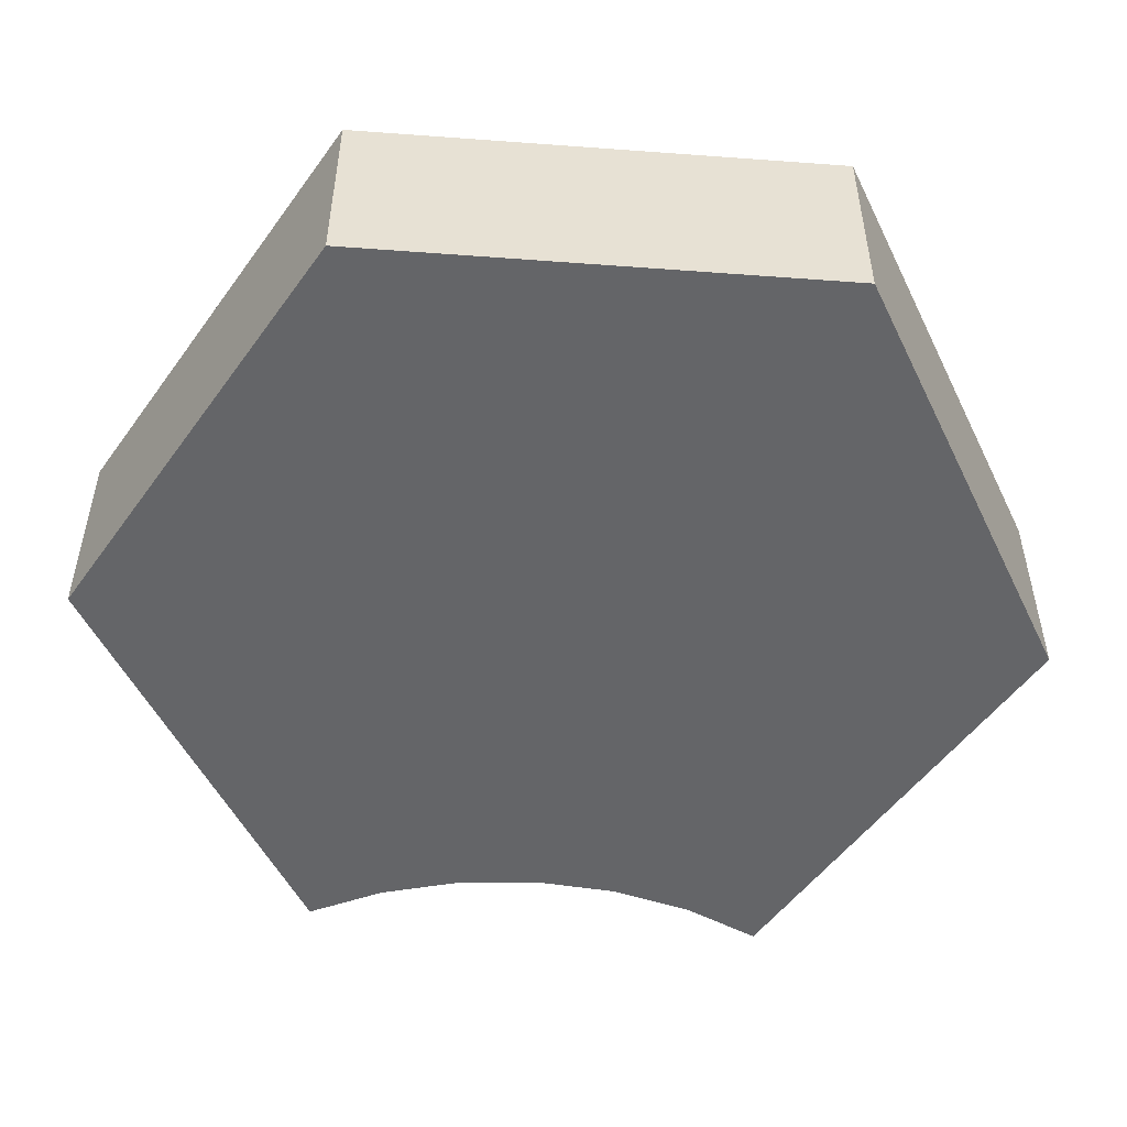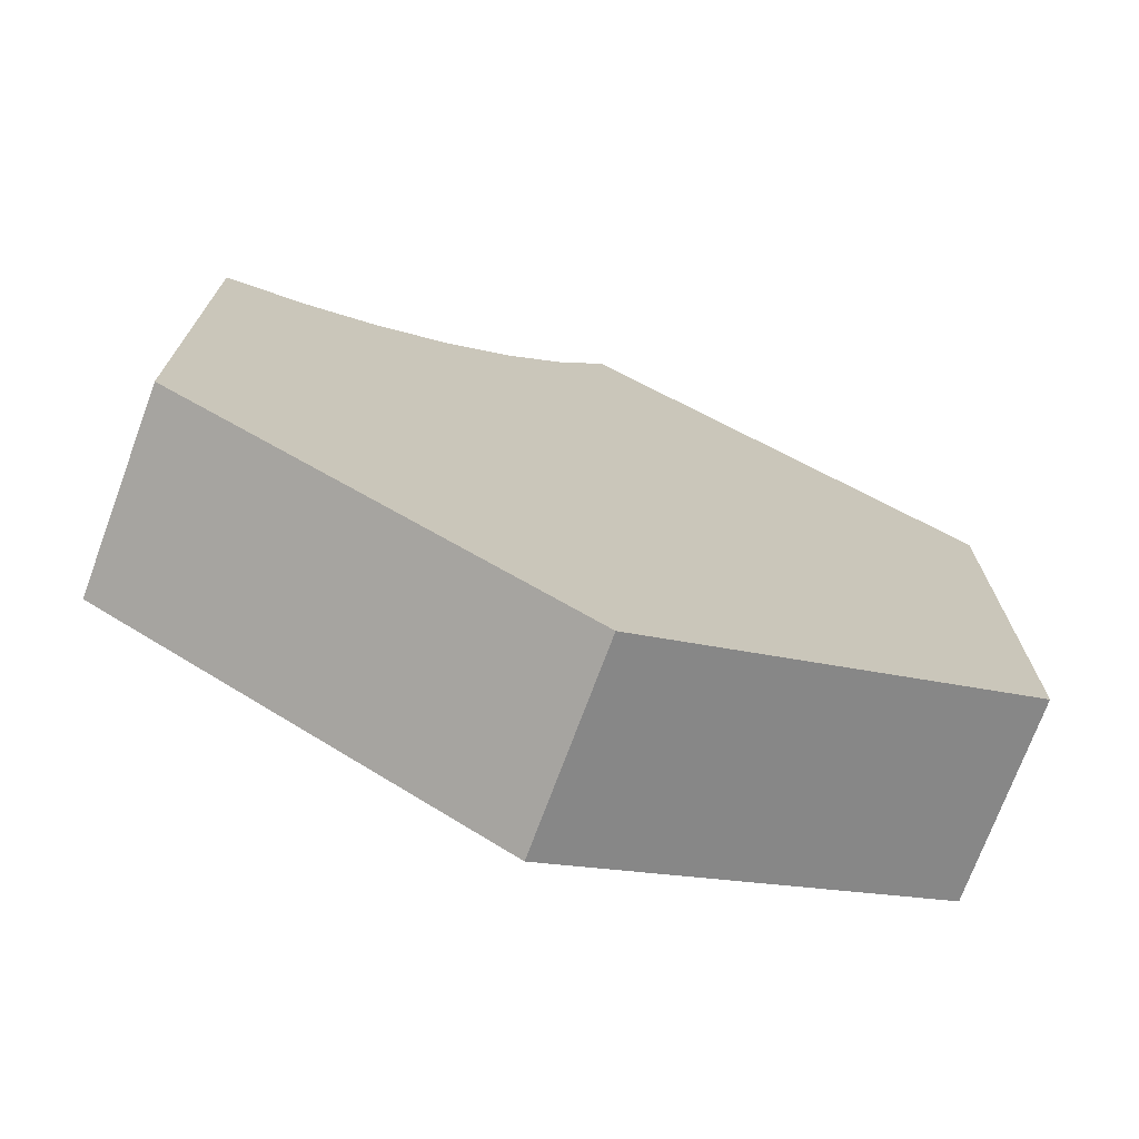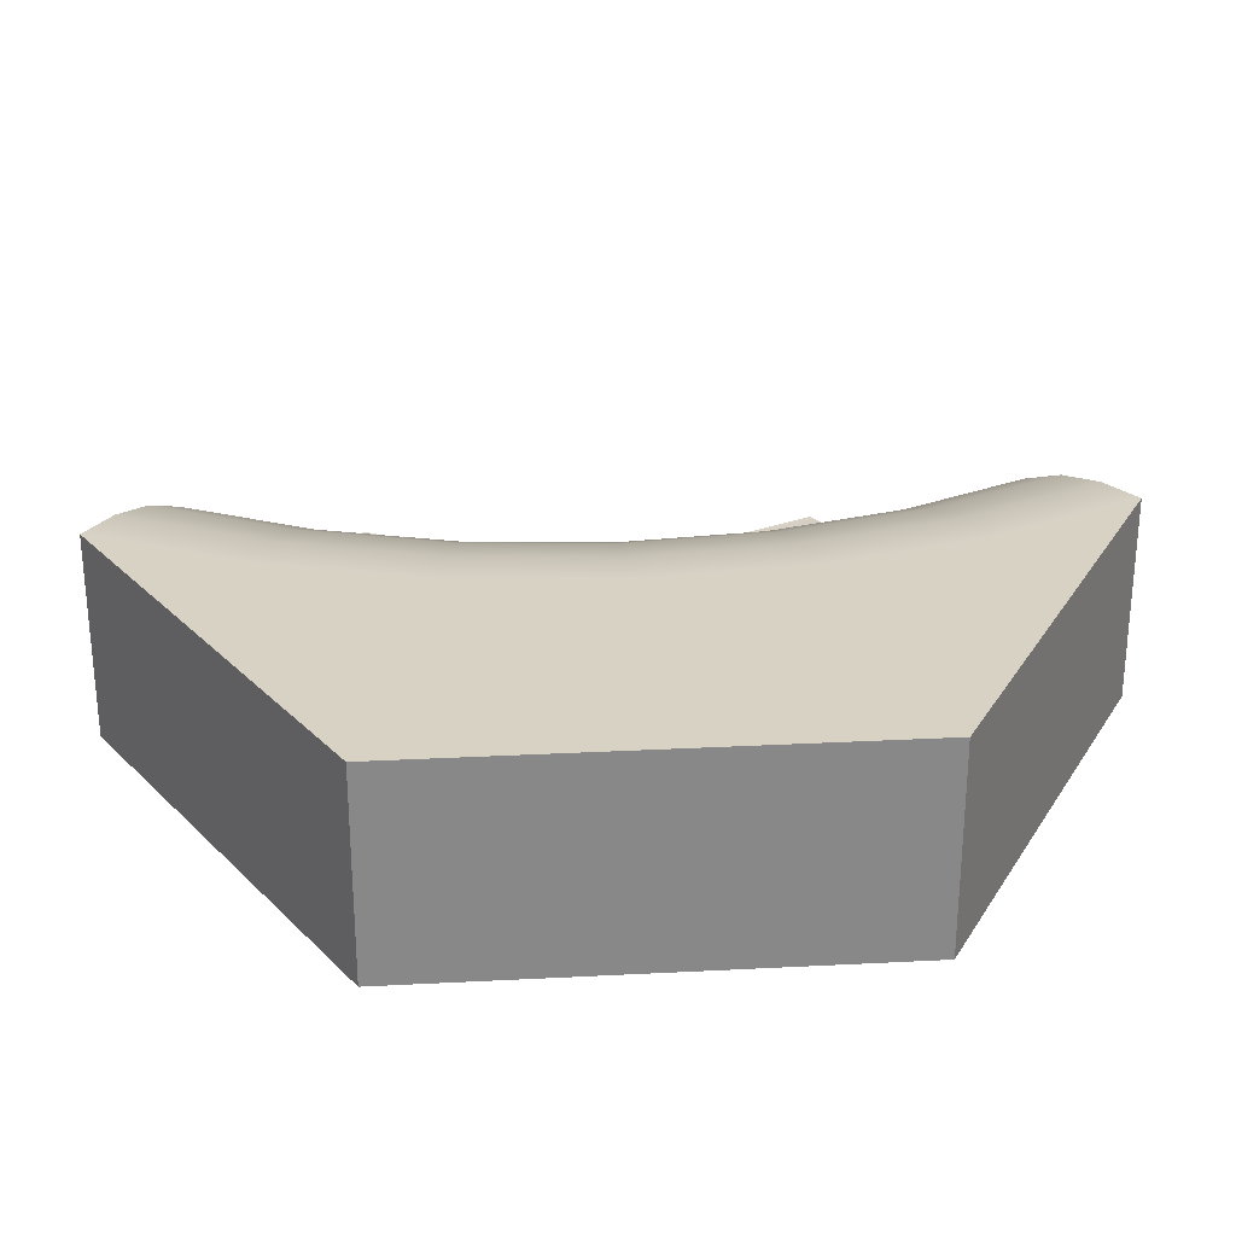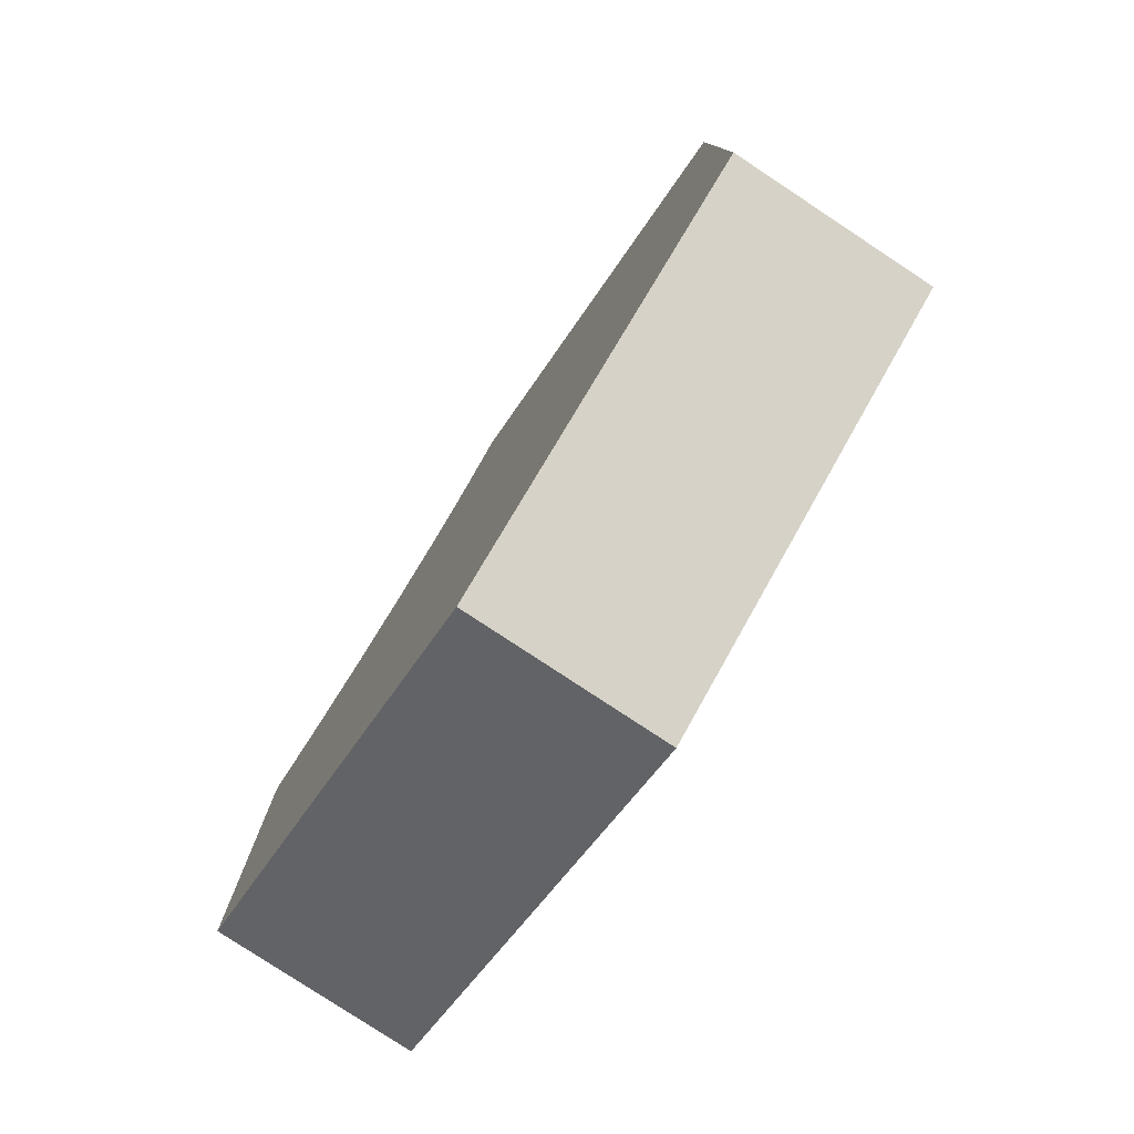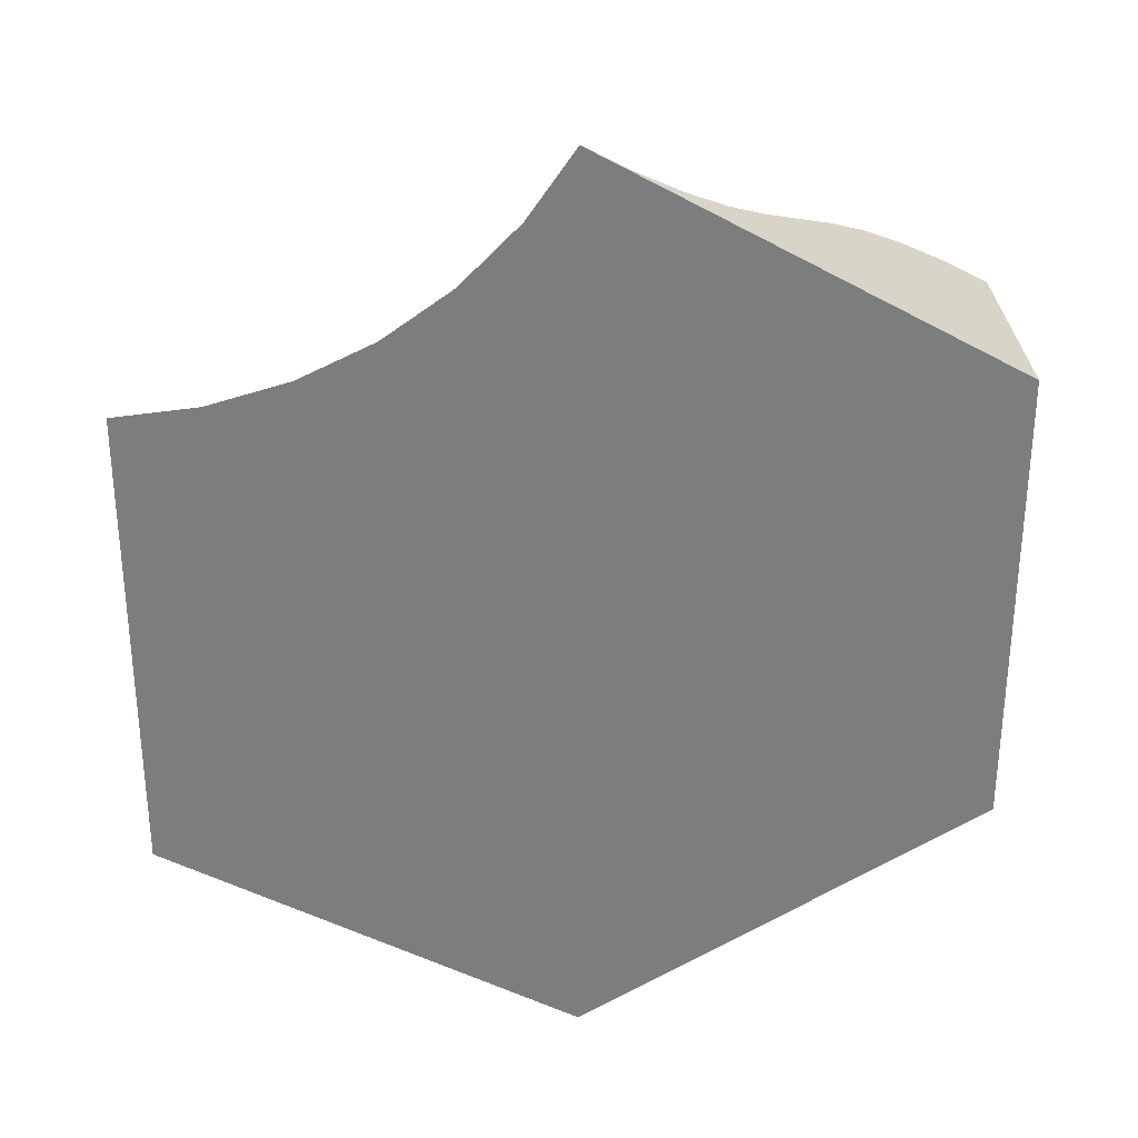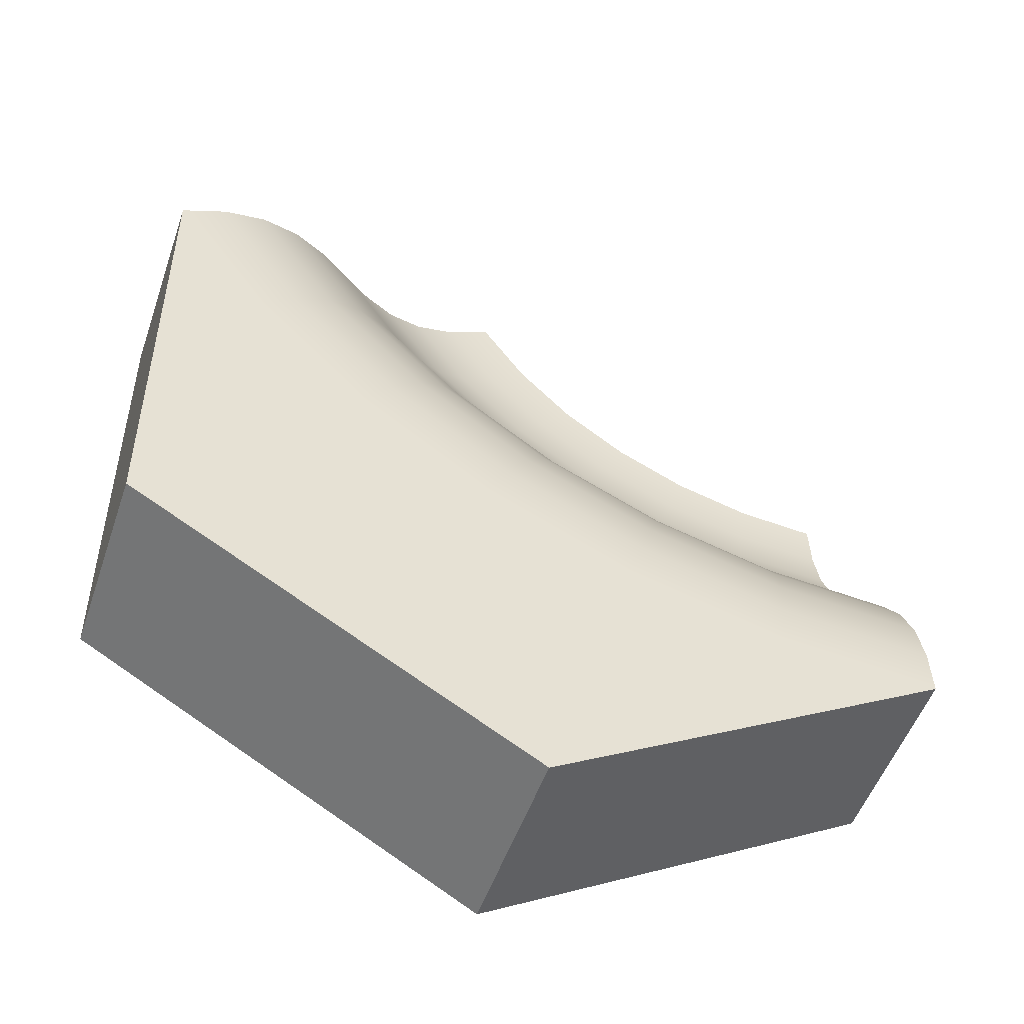
<metadata>
{"format":"obj","ext":"obj","renderer":"f3d","projection":"perspective","resolution":1024,"background":"white","views":[{"elev":-51.6,"azim":145.4,"up":"+Y"},{"elev":-72.9,"azim":-20.3,"up":"+Z"},{"elev":27.7,"azim":145.5,"up":"+Y"},{"elev":-79.5,"azim":56.6,"up":"+Z"},{"elev":31.4,"azim":-5.0,"up":"+Z"},{"elev":-50.7,"azim":161.4,"up":"+Z"}]}
</metadata>
<code>
o object1
g object1
v -0.3107 0.02039 -0.2077
v -0.1271 0.02039 -0.1585
v 0.04513 0.02039 -0.07817
v 0.2008 0.02039 0.03084
v 0.3352 0.02039 0.1652
v -0.3216 0.005049 -0.1459
v 0.2871 0.005049 0.2055
v -0.3318 -0.02197 -0.08816
v 0.2422 -0.02197 0.2432
v -0.341 -0.05849 -0.03567
v 0.2014 -0.05849 0.2775
v -0.3496 -0.1 0.01316
v 0.1634 -0.1 0.3094
v -0.3582 -0.1415 0.06198
v 0.1254 -0.1415 0.3412
v -0.3675 -0.178 0.1145
v 0.08461 -0.178 0.3755
v -0.3777 -0.205 0.1722
v 0.03969 -0.205 0.4132
v -0.3886 -0.2204 0.234
v -0.008359 -0.2204 0.4535
v -0.2805 -0.2204 0.2629
v -0.1791 -0.2204 0.3102
v -0.08746 -0.2204 0.3744
v -0.5 0.0204 -0.2242
v -0.5 0.025 -0.2887
v -0.2995 0.025 -0.2711
v -0.1051 0.025 -0.219
v 0.07735 0.025 -0.134
v 0.2422 0.025 -0.01853
v 0.3846 0.025 0.1238
v 0.5 0.025 0.2887
v 0.4442 0.02039 0.3209
v -0.5 0.00505 -0.1615
v 0.3899 0.005042 0.3523
v -0.5 -0.02197 -0.1029
v 0.3391 -0.02197 0.3816
v -0.5 -0.05849 -0.04958
v 0.2929 -0.05849 0.4082
v -0.5 -0.1 -0
v 0.25 -0.1 0.433
v -0.5 -0.1415 0.04958
v 0.2071 -0.1415 0.4578
v -0.5 -0.178 0.1029
v 0.1609 -0.178 0.4844
v -0.5 -0.205 0.1615
v 0.1101 -0.205 0.5138
v -0.5 -0.2204 0.2242
v 0.05581 -0.2204 0.5451
v -0.3997 -0.225 0.2974
v -0.5 -0.225 0.2887
v -0.3025 -0.225 0.3235
v -0.2113 -0.225 0.366
v -0.1289 -0.225 0.4237
v -0.05772 -0.225 0.4949
v -0 -0.225 0.5774
v -0.1486 0.005049 -0.09955
v 0.01377 0.005049 -0.02385
v 0.1605 0.005049 0.07888
v -0.1686 -0.02197 -0.04444
v -0.01555 -0.02197 0.02693
v 0.1228 -0.02197 0.1238
v -0.1868 -0.05849 0.005642
v -0.0422 -0.05849 0.07309
v 0.08854 -0.05849 0.1646
v -0.2038 -0.1 0.05223
v -0.06699 -0.1 0.116
v 0.05667 -0.1 0.2026
v -0.2208 -0.1415 0.09881
v -0.09178 -0.1415 0.159
v 0.0248 -0.1415 0.2406
v -0.239 -0.178 0.1489
v -0.1184 -0.178 0.2051
v -0.009456 -0.178 0.2814
v -0.259 -0.205 0.204
v -0.1477 -0.205 0.2559
v -0.04715 -0.205 0.3263
v -0.2733 0.025 -0.4196
v -0 0.025 -0.5774
v 0.02094 0.025 -0.5653
v 0.25 0.025 -0.433
v 0.4791 0.025 -0.3008
v 0.5 0.025 -0.2887
v 0.5 0.025 0.0269
v -0.1377 0.025 -0.4169
v 0.429 0.025 -0.09004
v 0.5 -0.225 -0.2887
v 0.5 -0.225 0.2887
v 0.5 -0.075 0.00538
v -0 -0.225 -0.5774
v 0.25 -0.04643 -0.433
v -0.5 -0.225 -0.2887
v -0.2547 -0.075 -0.4303
v -0.1 -0.225 0.1732
f 1 27 26
f 78 27 85
f 80 79 85
f 28 81 80
f 30 82 81
f 83 82 86
f 31 84 86
f 31 32 84
f 5 33 32
f 5 35 33
f 7 37 35
f 9 39 37
f 13 41 39
f 15 43 41
f 15 45 43
f 17 47 45
f 21 49 47
f 55 56 49
f 21 55 49
f 21 54 55
f 24 53 54
f 23 52 53
f 22 50 52
f 48 51 50
f 20 46 48
f 18 44 46
f 16 42 44
f 14 40 42
f 10 38 40
f 8 36 38
f 6 34 36
f 6 57 2
f 60 58 57
f 61 59 58
f 64 62 61
f 67 65 64
f 68 11 65
f 70 71 68
f 73 74 71
f 76 77 74
f 76 74 73
f 75 73 72
f 75 76 73
f 73 71 70
f 72 70 69
f 72 73 70
f 70 68 67
f 69 67 66
f 12 66 63
f 69 70 67
f 67 68 65
f 66 64 63
f 66 67 64
f 64 65 62
f 63 64 61
f 61 62 59
f 58 4 3
f 3 4 29
f 58 59 4
f 63 61 60
f 60 61 58
f 57 3 2
f 57 58 3
f 8 57 6
f 8 60 57
f 8 6 36
f 12 63 10
f 10 60 8
f 10 63 60
f 10 8 38
f 12 10 40
f 14 66 12
f 14 69 66
f 14 12 40
f 16 69 14
f 16 72 69
f 16 14 42
f 18 72 16
f 18 75 72
f 18 16 44
f 20 75 18
f 20 18 46
f 20 48 50
f 22 20 50
f 22 76 75
f 20 22 75
f 23 22 52
f 23 77 76
f 22 23 76
f 24 23 53
f 24 19 77
f 23 24 77
f 21 24 54
f 24 21 19
f 19 21 47
f 17 19 47
f 77 17 74
f 77 19 17
f 15 17 45
f 74 15 71
f 74 17 15
f 13 15 41
f 71 13 68
f 71 15 13
f 68 13 11
f 11 13 39
f 9 11 39
f 65 9 62
f 65 11 9
f 7 9 37
f 62 7 59
f 62 9 7
f 5 7 35
f 59 5 4
f 59 7 5
f 5 32 31
f 84 83 86
f 82 30 86
f 30 31 86
f 5 31 30
f 4 5 30
f 4 30 29
f 29 30 81
f 28 29 81
f 3 29 28
f 2 3 28
f 28 80 85
f 79 78 85
f 27 28 85
f 78 26 27
f 2 28 27
f 6 2 1
f 1 25 34
f 6 1 34
f 1 2 27
f 1 26 25
f 87 83 89
f 32 88 89
f 84 32 89
f 83 84 89
f 88 87 89
f 90 79 91
f 83 87 91
f 82 83 91
f 81 82 91
f 80 81 91
f 79 80 91
f 87 90 91
f 92 26 93
f 79 90 93
f 78 79 93
f 26 78 93
f 90 92 93
f 25 26 92
f 92 51 48
f 48 46 92
f 46 44 92
f 44 42 92
f 42 40 92
f 40 38 92
f 38 36 92
f 36 34 92
f 34 25 92
f 88 56 94
f 90 87 94
f 92 90 94
f 51 92 94
f 50 51 94
f 52 50 94
f 53 52 94
f 54 53 94
f 55 54 94
f 56 55 94
f 87 88 94
f 88 32 33
f 88 49 56
f 88 47 49
f 88 45 47
f 88 43 45
f 88 41 43
f 88 39 41
f 88 37 39
f 88 35 37
f 88 33 35

</code>
